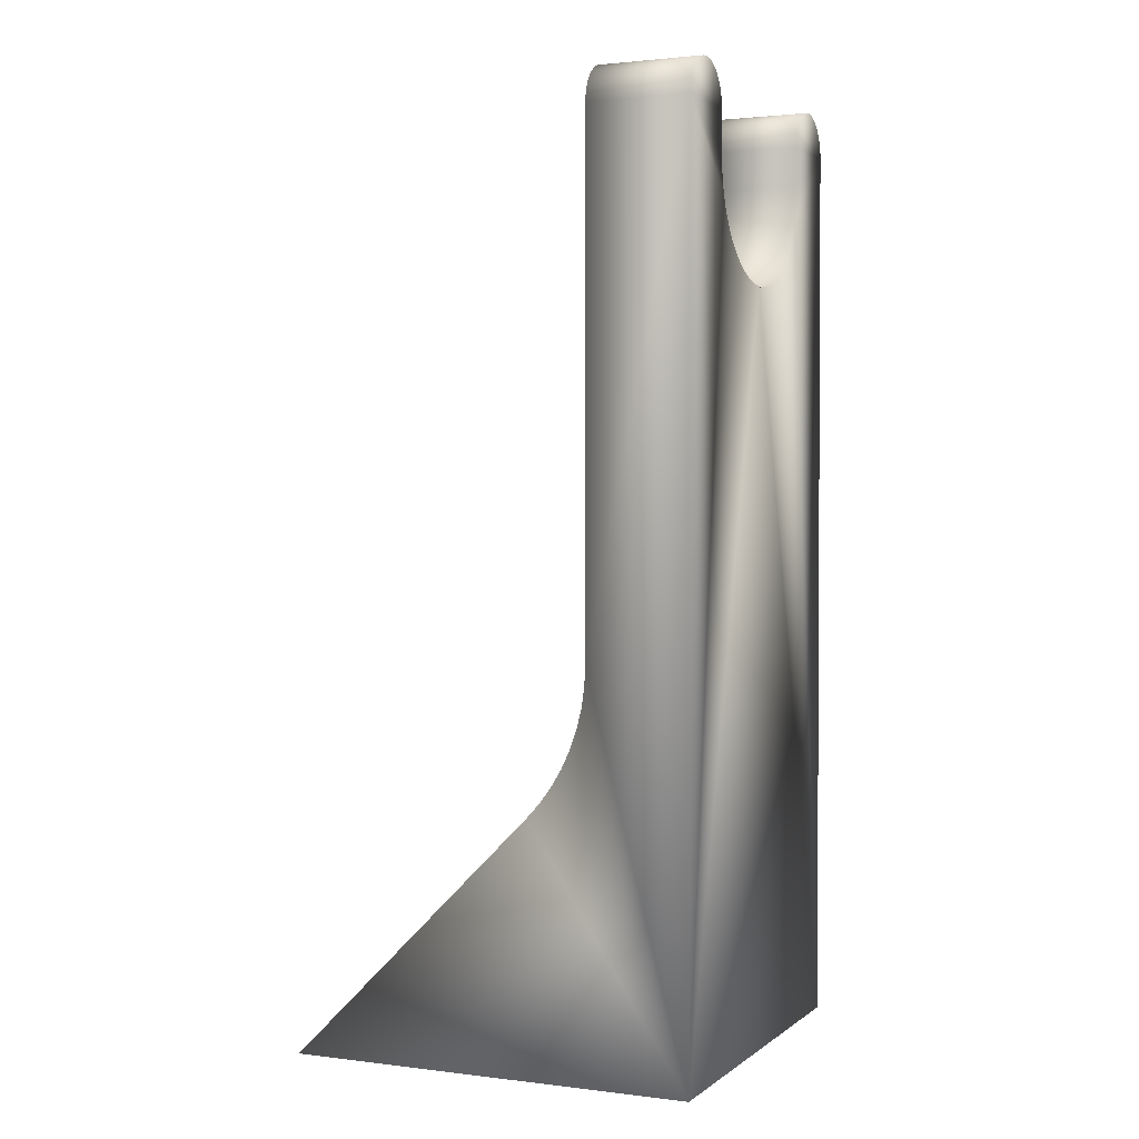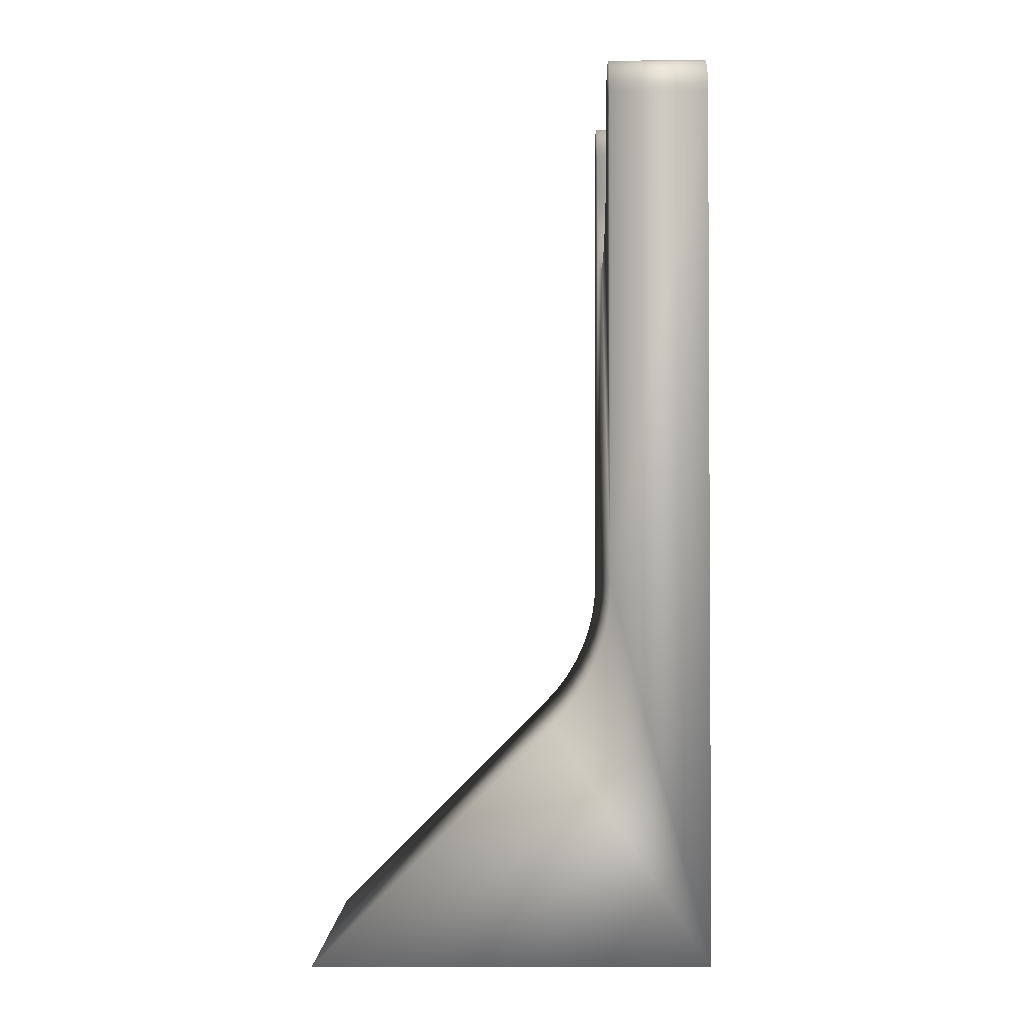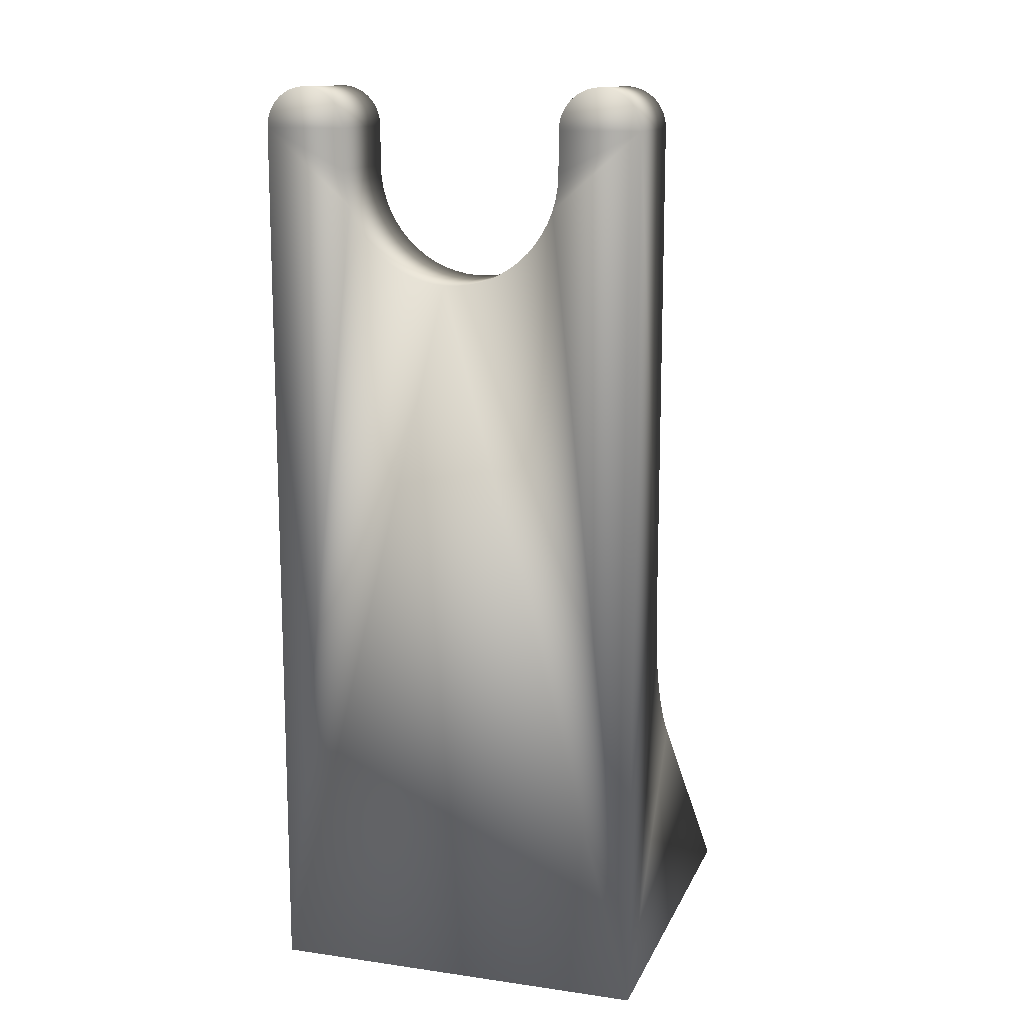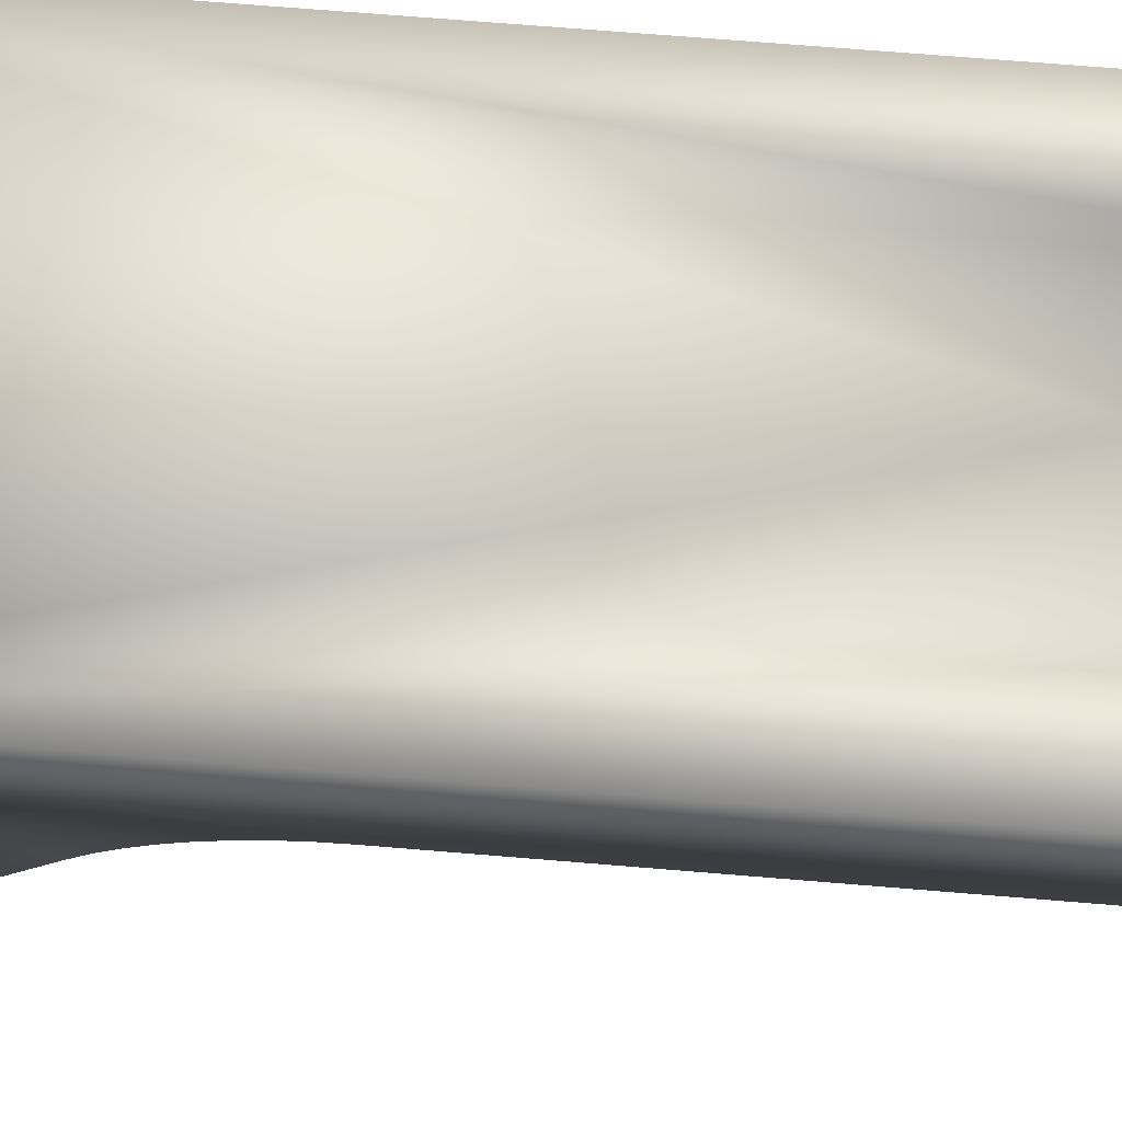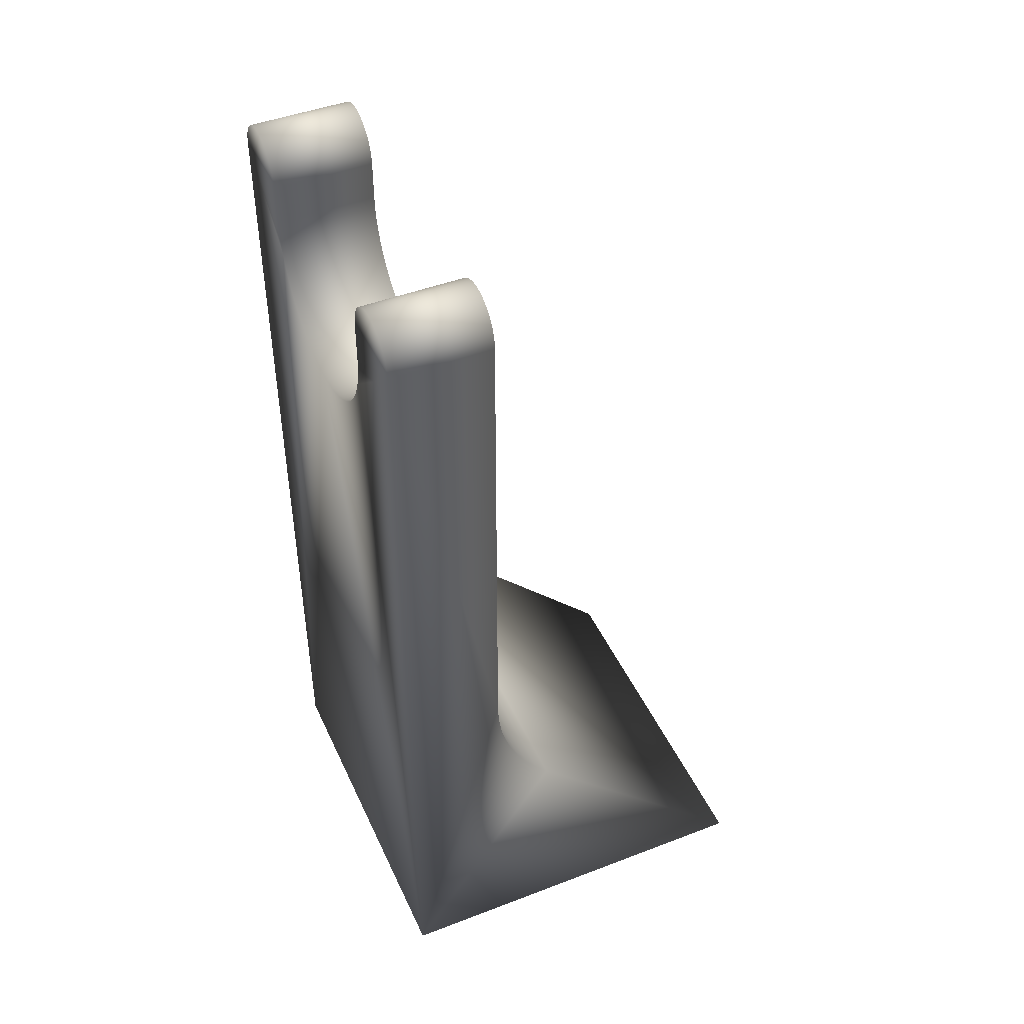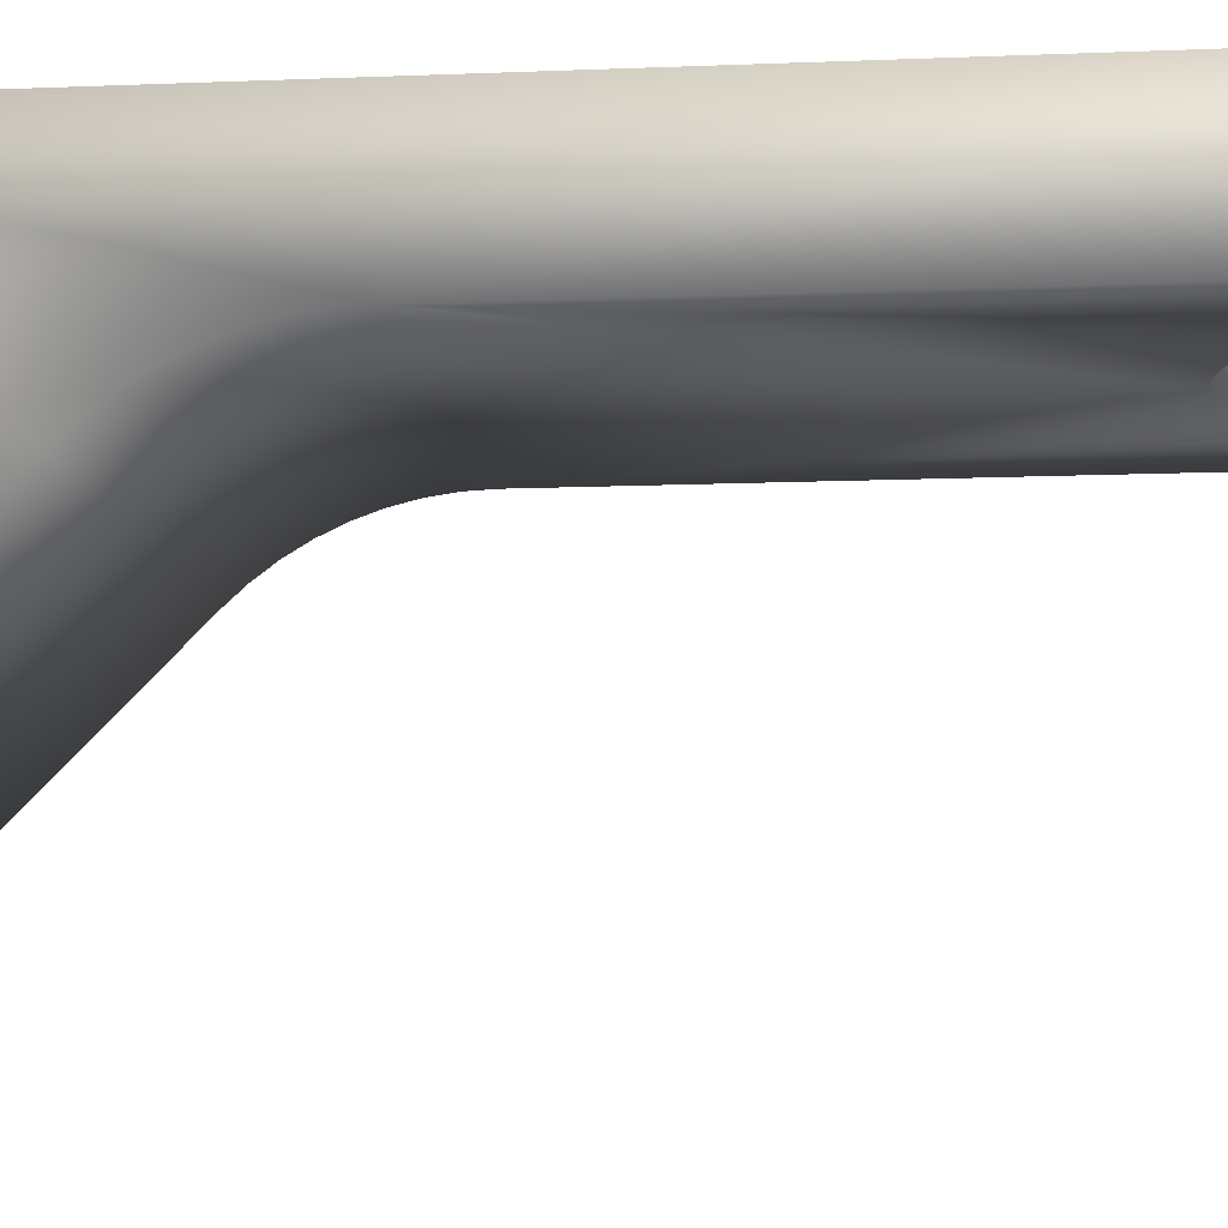
<metadata>
{"format":"obj","ext":"obj","renderer":"f3d","projection":"perspective","resolution":1024,"background":"white","views":[{"elev":1.8,"azim":114.0,"up":"+Z"},{"elev":-2.0,"azim":90.2,"up":"+Z"},{"elev":13.4,"azim":-162.3,"up":"+Z"},{"elev":67.6,"azim":-85.2,"up":"+Y"},{"elev":45.7,"azim":-113.8,"up":"+Z"},{"elev":-10.3,"azim":-83.6,"up":"+Y"}]}
</metadata>
<code>
v -0.019 -0.02 -0.04625
v -0.019 0.02 -0.04625
v 0.019 0.02 -0.04625
v 0.019 -0.02 -0.04625
v 0.019 0.004142 -0.0221
v -0.019 0.004142 -0.0221
v 0.019 0.009904 -0.009923
v 0.019 0.01 -0.007963
v -0.019 0.01 -0.007963
v 0.019 0.009616 -0.01186
v -0.019 0.009904 -0.009923
v 0.019 0.009139 -0.01377
v -0.019 0.009616 -0.01186
v 0.019 0.008478 -0.01562
v -0.019 0.009139 -0.01377
v 0.019 0.007638 -0.01739
v -0.019 0.008478 -0.01562
v 0.019 0.006629 -0.01907
v -0.019 0.007638 -0.01739
v 0.019 0.00546 -0.02065
v -0.019 0.006629 -0.01907
v -0.019 0.00546 -0.02065
v 0.019 0.02 0.04225
v 0.019 0.01 0.04225
v -0.019 0.02 0.04225
v -0.019 0.01 0.04225
v 0.01898 0.02 0.04269
v 0.01898 0.01 0.04269
v 0.01891 0.02 0.04311
v 0.01891 0.01 0.04311
v 0.01879 0.02 0.04353
v 0.01879 0.01 0.04353
v 0.01863 0.02 0.04393
v 0.01863 0.01 0.04393
v 0.01843 0.02 0.04432
v 0.01843 0.01 0.04432
v 0.01818 0.02 0.04467
v 0.01818 0.01 0.04467
v 0.0179 0.02 0.045
v 0.0179 0.01 0.045
v 0.01759 0.02 0.0453
v 0.01759 0.01 0.0453
v 0.01724 0.02 0.04556
v 0.01724 0.01 0.04556
v 0.01687 0.02 0.04579
v 0.01687 0.01 0.04579
v 0.01648 0.02 0.04597
v 0.01648 0.01 0.04597
v 0.01607 0.02 0.04611
v 0.01607 0.01 0.04611
v 0.01565 0.02 0.0462
v 0.01565 0.01 0.0462
v 0.01522 0.02 0.04625
v 0.01522 0.01 0.04625
v 0.01478 0.02 0.04625
v 0.01478 0.01 0.04625
v 0.01435 0.02 0.0462
v 0.01435 0.01 0.0462
v 0.01393 0.02 0.04611
v 0.01393 0.01 0.04611
v 0.01352 0.02 0.04597
v 0.01352 0.01 0.04597
v 0.01313 0.02 0.04579
v 0.01313 0.01 0.04579
v 0.01276 0.02 0.04556
v 0.01276 0.01 0.04556
v 0.01241 0.02 0.0453
v 0.01241 0.01 0.0453
v 0.0121 0.02 0.045
v 0.0121 0.01 0.045
v 0.01182 0.02 0.04467
v 0.01182 0.01 0.04467
v 0.01157 0.02 0.04432
v 0.01157 0.01 0.04432
v 0.01137 0.02 0.04393
v 0.01137 0.01 0.04393
v 0.01121 0.02 0.04353
v 0.01121 0.01 0.04353
v 0.01109 0.02 0.04311
v 0.01109 0.01 0.04311
v 0.01102 0.02 0.04269
v 0.01102 0.01 0.04269
v 0.011 0.02 0.04225
v 0.011 0.01 0.04225
v 0.011 0.02 0.03825
v 0.011 0.01 0.03825
v -0.01276 0.02 0.04556
v -0.01241 0.02 0.0453
v -0.01687 0.02 0.04579
v -0.01648 0.02 0.04597
v -0.0179 0.02 0.045
v -0.01759 0.02 0.0453
v -0.01818 0.02 0.04467
v -0.01879 0.02 0.04353
v -0.01863 0.02 0.04393
v -0.01898 0.02 0.04269
v 0.0005955 0.02 0.02727
v 0.00178 0.02 0.0274
v -0.0005955 0.02 0.02727
v -0.01109 0.02 0.04311
v -0.01102 0.02 0.04269
v -0.01137 0.02 0.04393
v -0.01121 0.02 0.04353
v -0.01313 0.02 0.04579
v -0.01393 0.02 0.04611
v -0.01352 0.02 0.04597
v -0.01607 0.02 0.04611
v -0.01724 0.02 0.04556
v -0.01843 0.02 0.04432
v -0.01891 0.02 0.04311
v 0.01094 0.02 0.03706
v 0.009983 0.02 0.03363
v 0.01042 0.02 0.03474
v -0.01182 0.02 0.04467
v -0.01157 0.02 0.04432
v -0.0121 0.02 0.045
v -0.01435 0.02 0.0462
v -0.01522 0.02 0.04625
v -0.01478 0.02 0.04625
v 0.01074 0.02 0.03589
v 0.007121 0.02 0.02987
v 0.007986 0.02 0.03069
v 0.005152 0.02 0.02853
v 0.006173 0.02 0.02915
v 0.002943 0.02 0.02765
v 0.004071 0.02 0.02803
v -0.00178 0.02 0.0274
v -0.01565 0.02 0.0462
v 0.008757 0.02 0.0316
v 0.009425 0.02 0.03258
v -0.004071 0.02 0.02803
v -0.002943 0.02 0.02765
v -0.011 0.02 0.04225
v -0.006173 0.02 0.02915
v -0.005152 0.02 0.02853
v -0.007986 0.02 0.03069
v -0.007121 0.02 0.02987
v -0.009425 0.02 0.03258
v -0.008757 0.02 0.0316
v -0.01042 0.02 0.03474
v -0.01094 0.02 0.03706
v -0.01074 0.02 0.03589
v -0.011 0.02 0.03825
v -0.009983 0.02 0.03363
v -0.0121 0.01 0.045
v -0.01241 0.01 0.0453
v -0.01313 0.01 0.04579
v -0.01352 0.01 0.04597
v -0.01276 0.01 0.04556
v 0.0005955 0.01 0.02727
v -0.0179 0.01 0.045
v -0.01891 0.01 0.04311
v -0.01898 0.01 0.04269
v -0.01818 0.01 0.04467
v -0.01843 0.01 0.04432
v -0.01863 0.01 0.04393
v -0.01724 0.01 0.04556
v -0.01759 0.01 0.0453
v -0.01607 0.01 0.04611
v -0.01648 0.01 0.04597
v -0.01393 0.01 0.04611
v -0.01182 0.01 0.04467
v -0.0005955 0.01 0.02727
v 0.002943 0.01 0.02765
v 0.00178 0.01 0.0274
v -0.01879 0.01 0.04353
v -0.01687 0.01 0.04579
v -0.01565 0.01 0.0462
v -0.01137 0.01 0.04393
v -0.01157 0.01 0.04432
v 0.005152 0.01 0.02853
v 0.004071 0.01 0.02803
v 0.01042 0.01 0.03474
v -0.01435 0.01 0.0462
v -0.01478 0.01 0.04625
v -0.01109 0.01 0.04311
v -0.01121 0.01 0.04353
v -0.009983 0.01 0.03363
v -0.01042 0.01 0.03474
v -0.007986 0.01 0.03069
v -0.008757 0.01 0.0316
v 0.007121 0.01 0.02987
v 0.006173 0.01 0.02915
v 0.009983 0.01 0.03363
v 0.009425 0.01 0.03258
v 0.01074 0.01 0.03589
v -0.01522 0.01 0.04625
v -0.011 0.01 0.04225
v -0.01102 0.01 0.04269
v -0.01074 0.01 0.03589
v -0.009425 0.01 0.03258
v -0.007121 0.01 0.02987
v 0.008757 0.01 0.0316
v 0.007986 0.01 0.03069
v 0.01094 0.01 0.03706
v -0.006173 0.01 0.02915
v -0.004071 0.01 0.02803
v -0.005152 0.01 0.02853
v -0.00178 0.01 0.0274
v -0.002943 0.01 0.02765
v -0.011 0.01 0.03825
v -0.01094 0.01 0.03706
f 1 2 3
f 3 4 1
f 1 4 5
f 5 6 1
f 7 8 9
f 10 7 11
f 12 10 13
f 14 12 15
f 16 14 17
f 18 16 19
f 20 18 21
f 5 20 22
f 22 6 5
f 21 22 20
f 19 21 18
f 17 19 16
f 15 17 14
f 13 15 12
f 11 13 10
f 9 11 7
f 3 12 14
f 23 24 8
f 14 16 3
f 8 3 23
f 3 20 5
f 3 10 12
f 8 7 3
f 3 18 20
f 7 10 3
f 16 18 3
f 5 4 3
f 25 2 9
f 2 11 9
f 2 13 11
f 2 19 17
f 2 15 13
f 2 21 19
f 2 1 6
f 17 15 2
f 6 22 2
f 22 21 2
f 9 26 25
f 24 23 27
f 28 27 29
f 30 29 31
f 32 31 33
f 34 33 35
f 36 35 37
f 38 37 39
f 40 39 41
f 42 41 43
f 44 43 45
f 46 45 47
f 48 47 49
f 50 49 51
f 52 51 53
f 54 53 55
f 56 55 57
f 58 57 59
f 60 59 61
f 62 61 63
f 64 63 65
f 66 65 67
f 68 67 69
f 70 69 71
f 72 71 73
f 74 73 75
f 76 75 77
f 78 77 79
f 80 79 81
f 82 81 83
f 83 84 82
f 81 82 80
f 79 80 78
f 77 78 76
f 75 76 74
f 73 74 72
f 71 72 70
f 69 70 68
f 67 68 66
f 65 66 64
f 63 64 62
f 61 62 60
f 59 60 58
f 57 58 56
f 55 56 54
f 53 54 52
f 51 52 50
f 49 50 48
f 47 48 46
f 45 46 44
f 43 44 42
f 41 42 40
f 39 40 38
f 37 38 36
f 35 36 34
f 33 34 32
f 31 32 30
f 29 30 28
f 27 28 24
f 85 86 84
f 84 83 85
f 83 43 41
f 83 49 47
f 77 73 71
f 83 37 35
f 41 39 83
f 83 51 49
f 83 65 63
f 83 69 67
f 77 75 73
f 39 37 83
f 47 45 83
f 83 61 59
f 67 65 83
f 69 79 77
f 69 83 81
f 83 33 31
f 45 43 83
f 83 55 53
f 63 61 83
f 81 79 69
f 83 29 27
f 35 33 83
f 83 57 55
f 71 69 77
f 31 29 83
f 59 57 83
f 53 51 83
f 25 87 88
f 25 89 90
f 25 91 92
f 93 94 95
f 91 25 96
f 23 85 83
f 3 97 98
f 2 99 97
f 25 100 101
f 25 102 103
f 25 104 87
f 25 105 106
f 90 107 25
f 92 108 25
f 95 109 93
f 96 110 91
f 23 111 85
f 3 112 113
f 97 3 2
f 103 100 25
f 25 114 115
f 88 116 25
f 25 117 105
f 25 118 119
f 108 89 25
f 110 94 91
f 23 120 111
f 113 23 3
f 3 121 122
f 3 123 124
f 3 125 126
f 2 127 99
f 115 102 25
f 106 104 25
f 25 128 118
f 93 91 94
f 113 120 23
f 3 129 130
f 124 121 3
f 98 125 3
f 116 114 25
f 107 128 25
f 130 112 3
f 126 123 3
f 119 117 25
f 122 129 3
f 2 131 132
f 101 133 25
f 132 127 2
f 2 134 135
f 2 136 137
f 2 138 139
f 2 25 140
f 25 141 142
f 133 143 25
f 135 131 2
f 139 136 2
f 140 144 2
f 143 141 25
f 137 134 2
f 142 140 25
f 144 138 2
f 27 23 83
f 74 76 78
f 84 46 48
f 84 40 42
f 80 72 74
f 84 66 68
f 84 62 64
f 48 50 84
f 84 38 40
f 84 34 36
f 70 80 82
f 80 70 72
f 64 66 84
f 84 58 60
f 84 44 46
f 36 38 84
f 78 80 74
f 60 62 84
f 84 52 54
f 42 44 84
f 84 30 32
f 26 145 146
f 68 70 84
f 54 56 84
f 32 34 84
f 84 24 28
f 26 147 148
f 146 149 26
f 9 8 150
f 56 58 84
f 28 30 84
f 151 152 153
f 154 155 156
f 26 157 158
f 26 159 160
f 148 161 26
f 26 162 145
f 150 163 9
f 8 164 165
f 50 52 84
f 151 166 152
f 166 151 154
f 26 167 157
f 26 168 159
f 149 147 26
f 26 169 170
f 165 150 8
f 8 171 172
f 8 24 173
f 82 84 70
f 156 166 154
f 160 167 26
f 26 174 175
f 170 162 26
f 26 176 177
f 9 178 179
f 9 180 181
f 172 164 8
f 8 182 183
f 8 184 185
f 24 186 173
f 84 86 24
f 158 151 26
f 175 187 26
f 177 169 26
f 26 188 189
f 26 179 190
f 9 191 178
f 9 192 180
f 183 171 8
f 8 193 194
f 173 184 8
f 86 195 24
f 187 168 26
f 189 176 26
f 179 26 9
f 9 196 192
f 194 182 8
f 195 186 24
f 161 174 26
f 181 191 9
f 9 197 198
f 9 199 200
f 185 193 8
f 26 201 188
f 198 196 9
f 163 199 9
f 26 202 201
f 200 197 9
f 190 202 26
f 153 26 151
f 201 143 133
f 133 188 201
f 195 86 85
f 186 195 111
f 173 186 120
f 184 173 113
f 185 184 112
f 193 185 130
f 194 193 129
f 182 194 122
f 183 182 121
f 171 183 124
f 172 171 123
f 164 172 126
f 165 164 125
f 150 165 98
f 163 150 97
f 199 163 99
f 200 199 127
f 197 200 132
f 198 197 131
f 196 198 135
f 192 196 134
f 180 192 137
f 181 180 136
f 191 181 139
f 178 191 138
f 179 178 144
f 190 179 140
f 202 190 142
f 201 202 141
f 141 143 201
f 142 141 202
f 140 142 190
f 144 140 179
f 138 144 178
f 139 138 191
f 136 139 181
f 137 136 180
f 134 137 192
f 135 134 196
f 131 135 198
f 132 131 197
f 127 132 200
f 99 127 199
f 97 99 163
f 98 97 150
f 125 98 165
f 126 125 164
f 123 126 172
f 124 123 171
f 121 124 183
f 122 121 182
f 129 122 194
f 130 129 193
f 112 130 185
f 113 112 184
f 120 113 173
f 111 120 186
f 85 111 195
f 188 133 101
f 189 101 100
f 176 100 103
f 177 103 102
f 169 102 115
f 170 115 114
f 162 114 116
f 145 116 88
f 146 88 87
f 149 87 104
f 147 104 106
f 148 106 105
f 161 105 117
f 174 117 119
f 175 119 118
f 187 118 128
f 168 128 107
f 159 107 90
f 160 90 89
f 167 89 108
f 157 108 92
f 158 92 91
f 151 91 93
f 154 93 109
f 155 109 95
f 156 95 94
f 166 94 110
f 152 110 96
f 153 96 25
f 25 26 153
f 96 153 152
f 110 152 166
f 94 166 156
f 95 156 155
f 109 155 154
f 93 154 151
f 91 151 158
f 92 158 157
f 108 157 167
f 89 167 160
f 90 160 159
f 107 159 168
f 128 168 187
f 118 187 175
f 119 175 174
f 117 174 161
f 105 161 148
f 106 148 147
f 104 147 149
f 87 149 146
f 88 146 145
f 116 145 162
f 114 162 170
f 115 170 169
f 102 169 177
f 103 177 176
f 100 176 189
f 101 189 188

</code>
